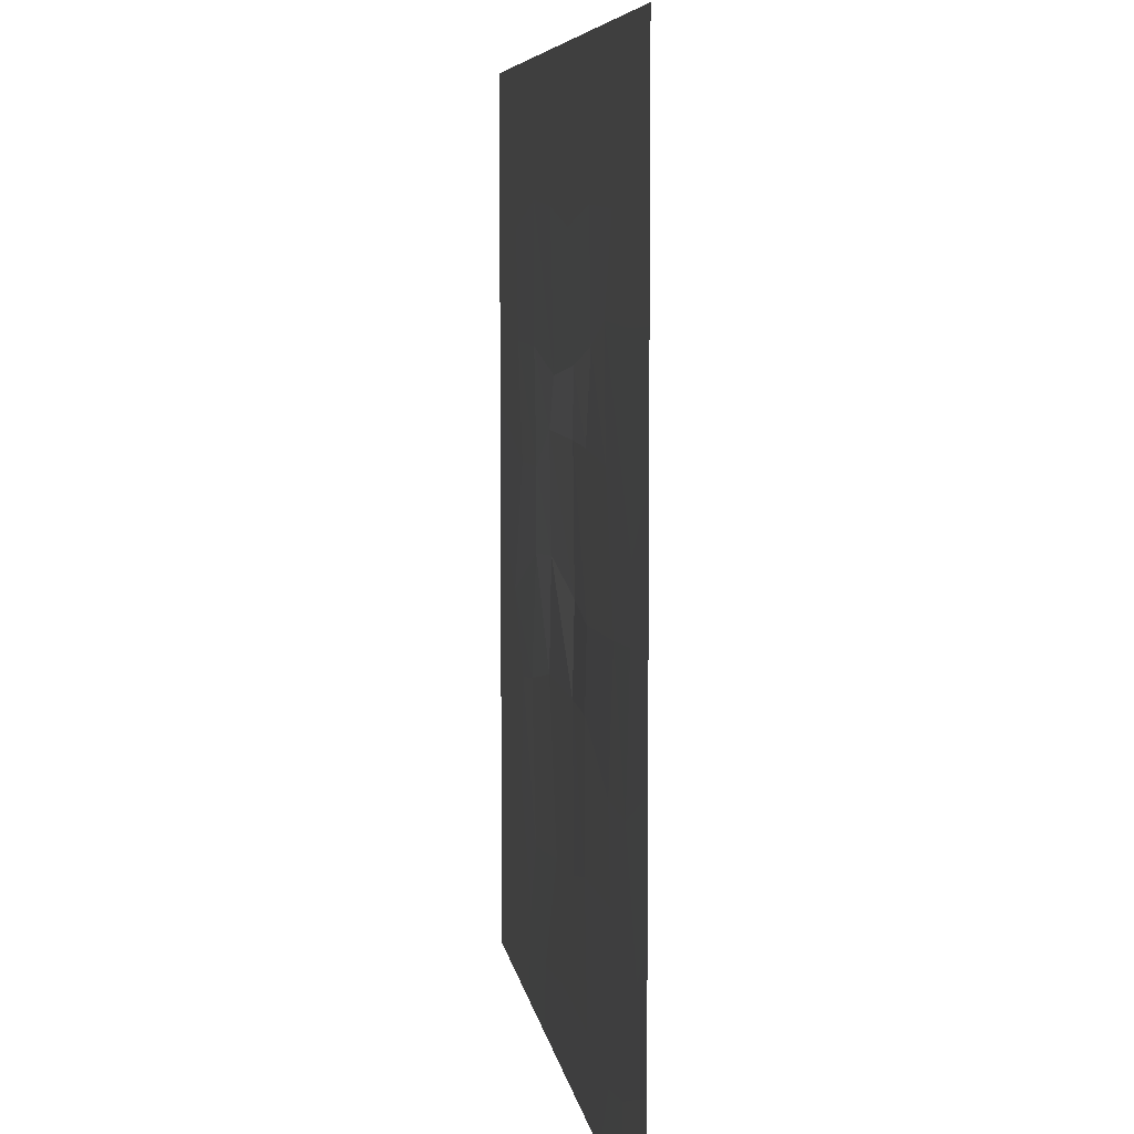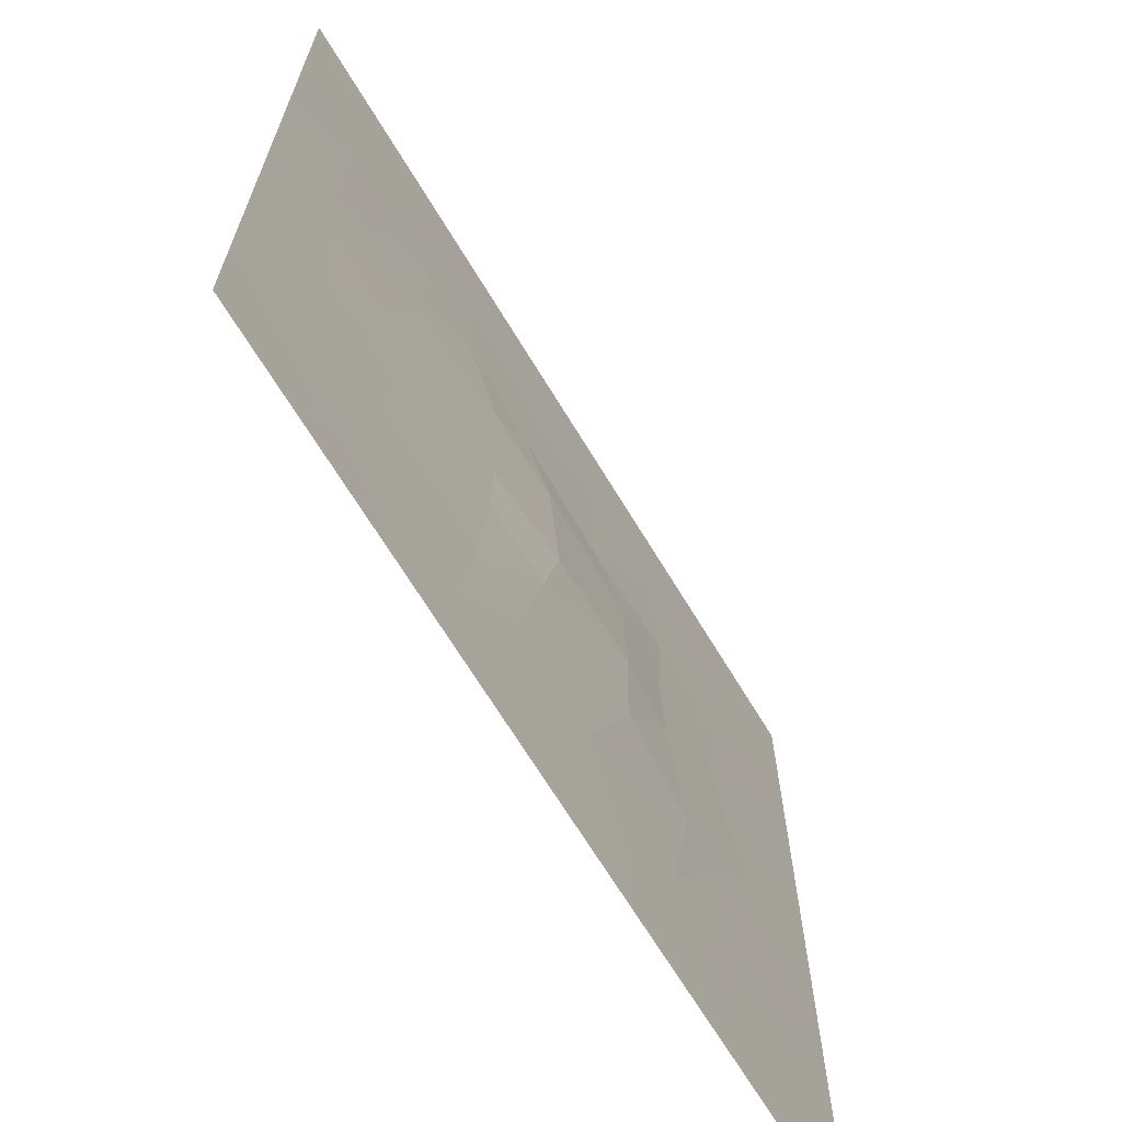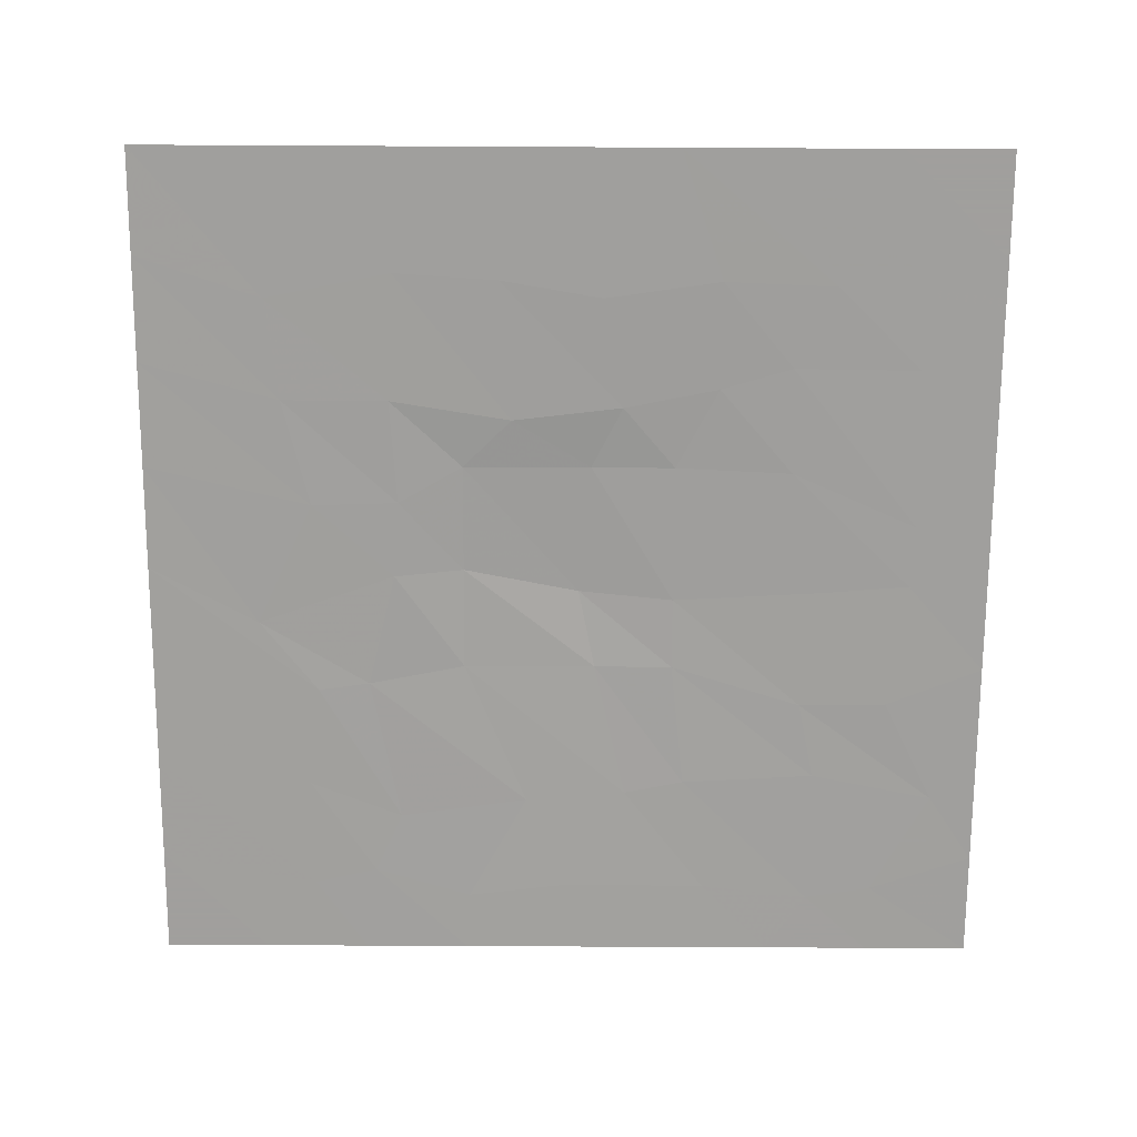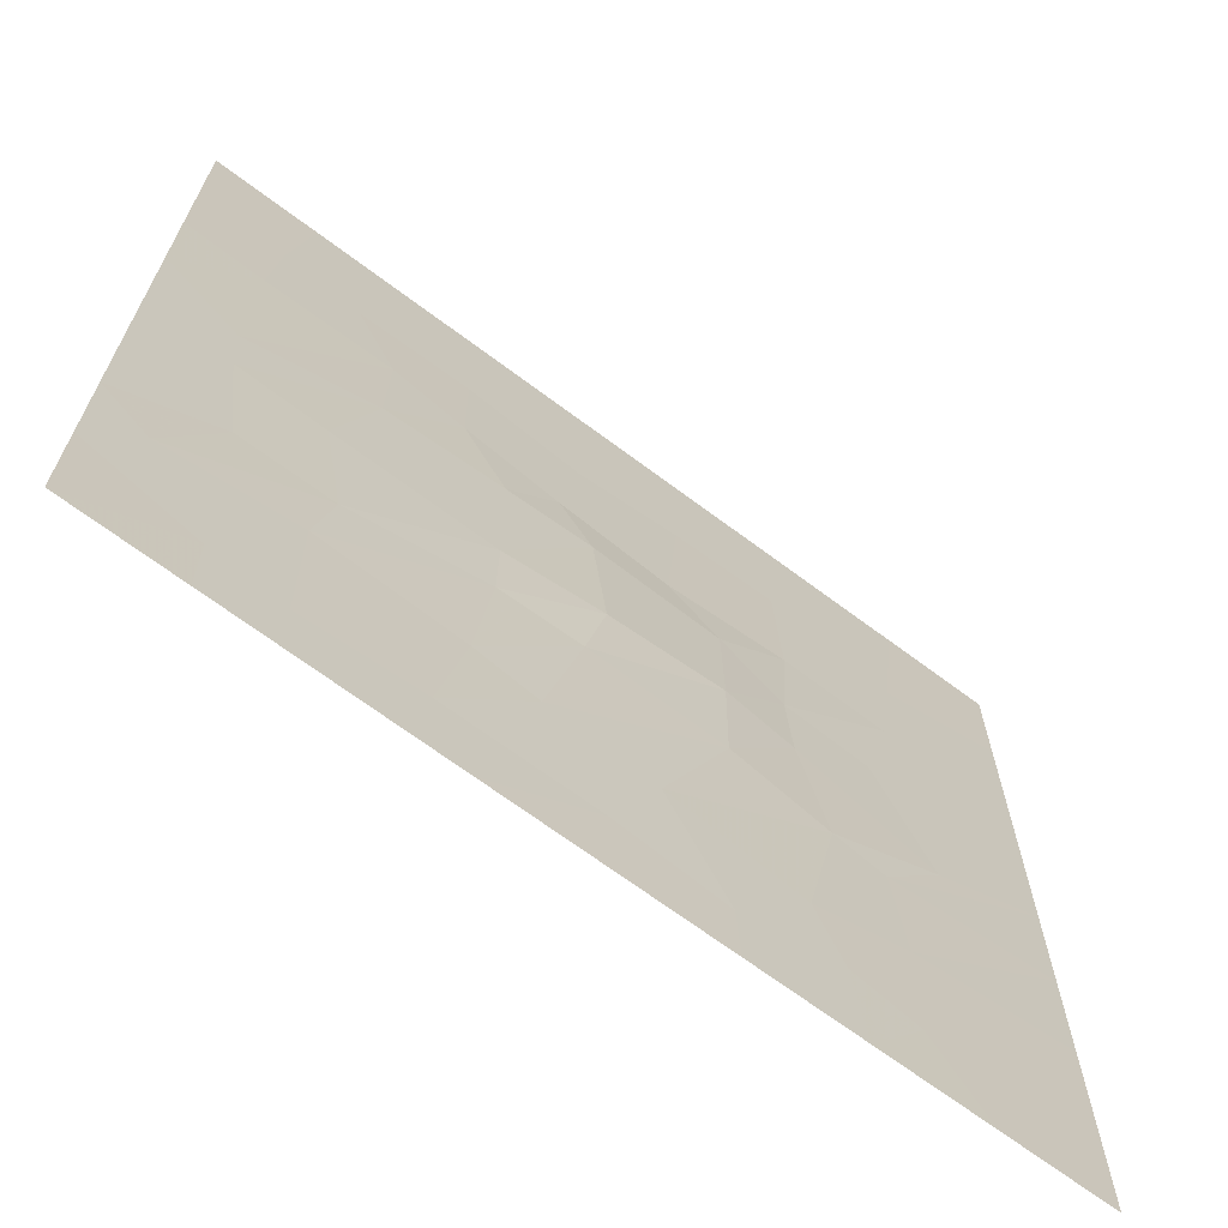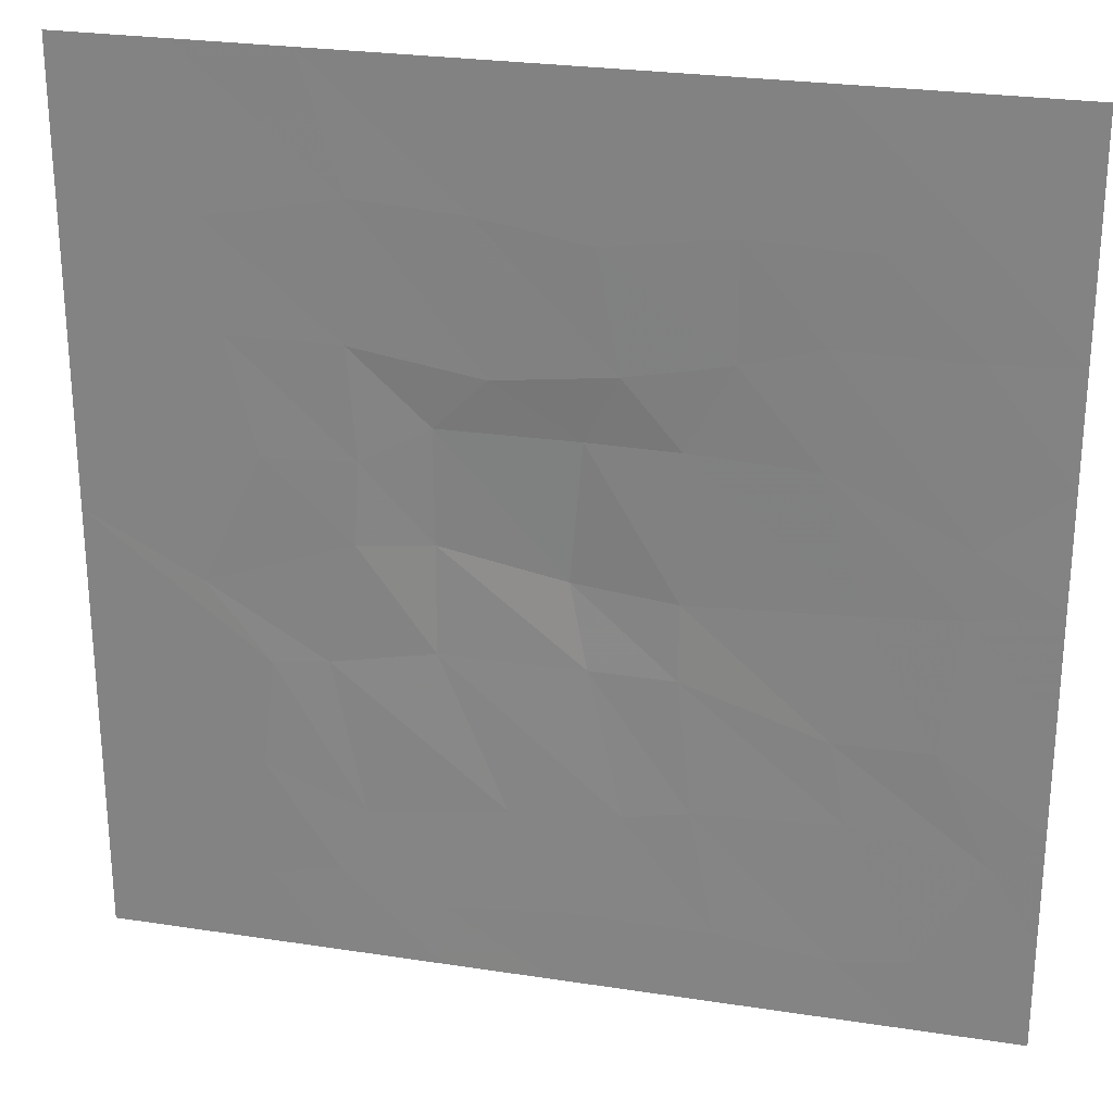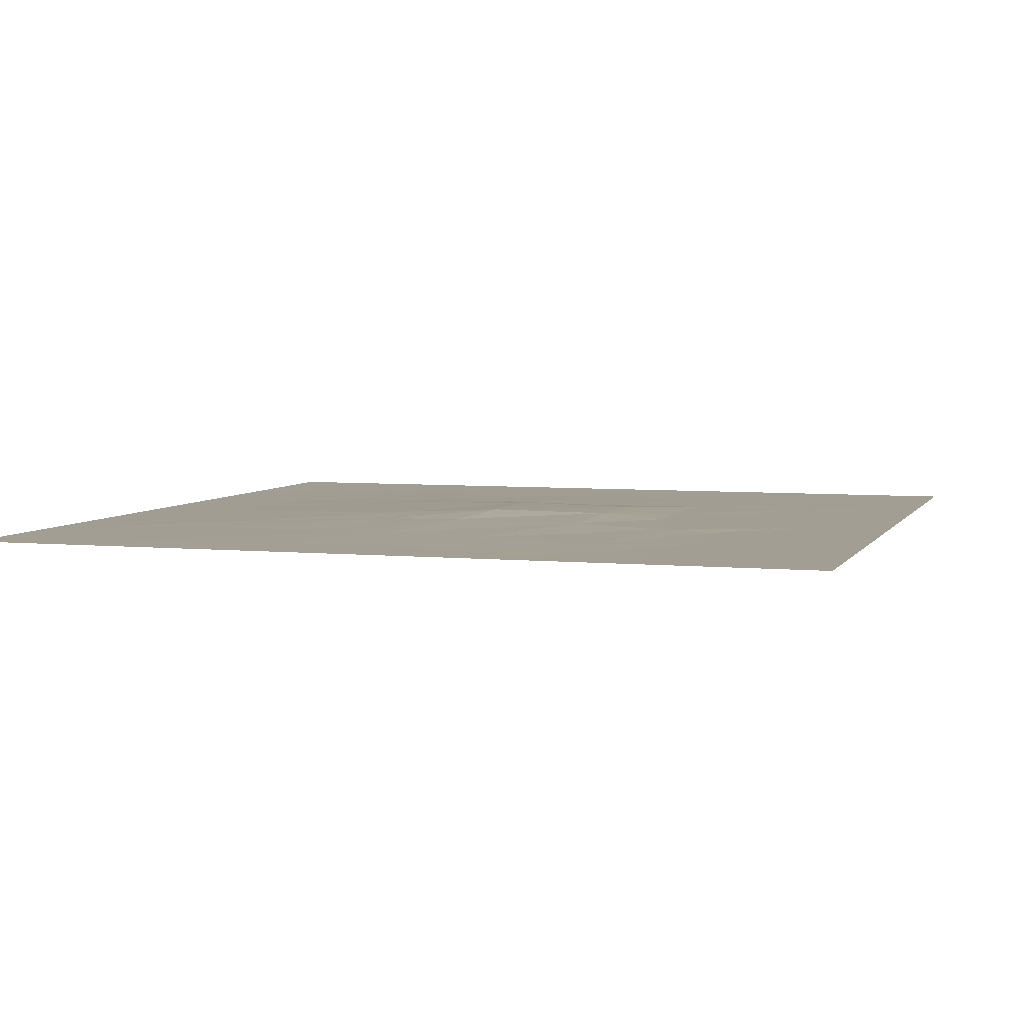
<metadata>
{"format":"obj","ext":"obj","renderer":"f3d","projection":"perspective","resolution":1024,"background":"white","views":[{"elev":6.8,"azim":-98.1,"up":"+Y"},{"elev":-67.9,"azim":-58.8,"up":"+Y"},{"elev":-71.5,"azim":179.7,"up":"+Z"},{"elev":-68.3,"azim":-36.9,"up":"+Y"},{"elev":26.1,"azim":-166.3,"up":"+Y"},{"elev":5.0,"azim":17.4,"up":"+Z"}]}
</metadata>
<code>
v 0 0 0
v 0.125 0 0
v 0.25 0 0
v 0.375 0 0
v 0.5 0 0
v 0.625 0 0
v 0.75 0 0
v 0.875 0 0
v 1 0 0
v 0 0.125 0
v 0.1236 0.08307 0.000207
v 0.2022 0.07035 0.000474
v 0.3316 0.08463 0.000663
v 0.4987 0.08592 0.000785
v 0.6212 0.07132 0.000718
v 0.7366 0.106 0.000543
v 0.812 0.0882 0.000224
v 1 0.125 0
v 0 0.25 0
v 0.05388 0.2057 0.000471
v 0.2001 0.2346 0.00142
v 0.3589 0.225 0.002248
v 0.43 0.2104 0.002556
v 0.5505 0.2002 0.002546
v 0.7038 0.1788 0.001551
v 0.8147 0.222 0.000475
v 1 0.25 0
v 0 0.375 0
v 0.1146 0.3295 0.000688
v 0.2188 0.327 0.002273
v 0.375 0.375 0.00471
v 0.4681 0.375 0.006468
v 0.625 0.375 0.005273
v 0.7401 0.3531 0.002412
v 0.8014 0.3452 0.000701
v 1 0.375 0
v 0 0.5 0
v 0.09345 0.4805 0.000785
v 0.1929 0.4718 0.002615
v 0.375 0.4604 0.006406
v 0.4879 0.4698 0.01132
v 0.625 0.497 0.007531
v 0.7076 0.4898 0.002644
v 0.8709 0.4317 0.000684
v 1 0.5 0
v 0 0.625 0
v 0.08859 0.5545 0.000703
v 0.2375 0.6197 0.002401
v 0.375 0.625 0.005335
v 0.4738 0.625 0.007667
v 0.625 0.625 0.005422
v 0.7017 0.5813 0.002333
v 0.8038 0.5786 0.000547
v 1 0.625 0
v 0 0.75 0
v 0.09201 0.7448 0.000502
v 0.2401 0.7463 0.001474
v 0.3248 0.7209 0.002416
v 0.437 0.6981 0.002643
v 0.5673 0.6826 0.002306
v 0.7107 0.7054 0.001218
v 0.8365 0.7061 0.000379
v 1 0.75 0
v 0 0.875 0
v 0.102 0.8585 0.000217
v 0.1924 0.8428 0.000464
v 0.3243 0.8479 0.000589
v 0.4614 0.8279 0.000657
v 0.5821 0.8483 0.000579
v 0.7047 0.856 0.000401
v 0.853 0.8263 0.000161
v 1 0.875 0
v 0 1 0
v 0.125 1 0
v 0.25 1 0
v 0.375 1 0
v 0.5 1 0
v 0.625 1 0
v 0.75 1 0
v 0.875 1 0
v 1 1 0
f 1 2 11 10
f 2 3 12 11
f 3 4 13 12
f 4 5 14 13
f 5 6 15 14
f 6 7 16 15
f 7 8 17 16
f 8 9 18 17
f 10 11 20 19
f 11 12 21 20
f 12 13 22 21
f 13 14 23 22
f 14 15 24 23
f 15 16 25 24
f 16 17 26 25
f 17 18 27 26
f 19 20 29 28
f 20 21 30 29
f 21 22 31 30
f 22 23 32 31
f 23 24 33 32
f 24 25 34 33
f 25 26 35 34
f 26 27 36 35
f 28 29 38 37
f 29 30 39 38
f 30 31 40 39
f 31 32 41 40
f 32 33 42 41
f 33 34 43 42
f 34 35 44 43
f 35 36 45 44
f 37 38 47 46
f 38 39 48 47
f 39 40 49 48
f 40 41 50 49
f 41 42 51 50
f 42 43 52 51
f 43 44 53 52
f 44 45 54 53
f 46 47 56 55
f 47 48 57 56
f 48 49 58 57
f 49 50 59 58
f 50 51 60 59
f 51 52 61 60
f 52 53 62 61
f 53 54 63 62
f 55 56 65 64
f 56 57 66 65
f 57 58 67 66
f 58 59 68 67
f 59 60 69 68
f 60 61 70 69
f 61 62 71 70
f 62 63 72 71
f 64 65 74 73
f 65 66 75 74
f 66 67 76 75
f 67 68 77 76
f 68 69 78 77
f 69 70 79 78
f 70 71 80 79
f 71 72 81 80

</code>
